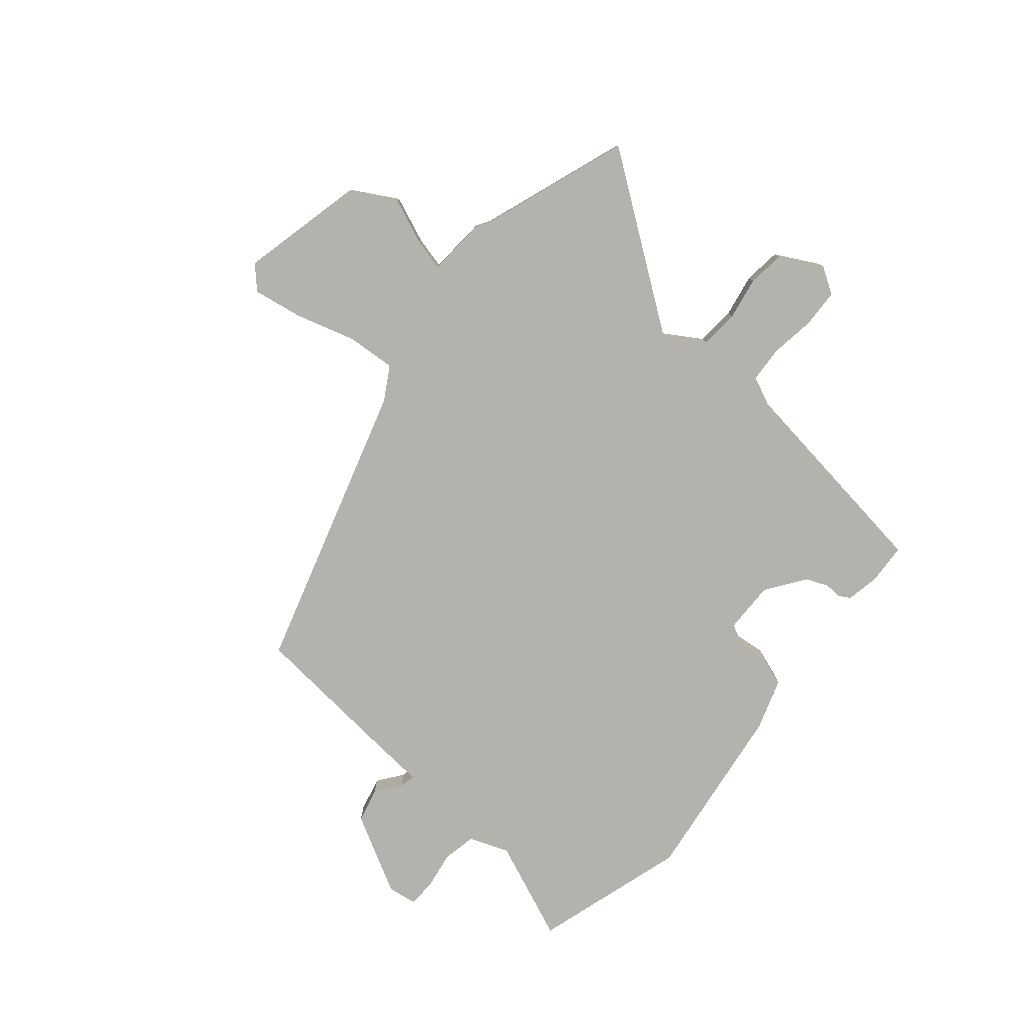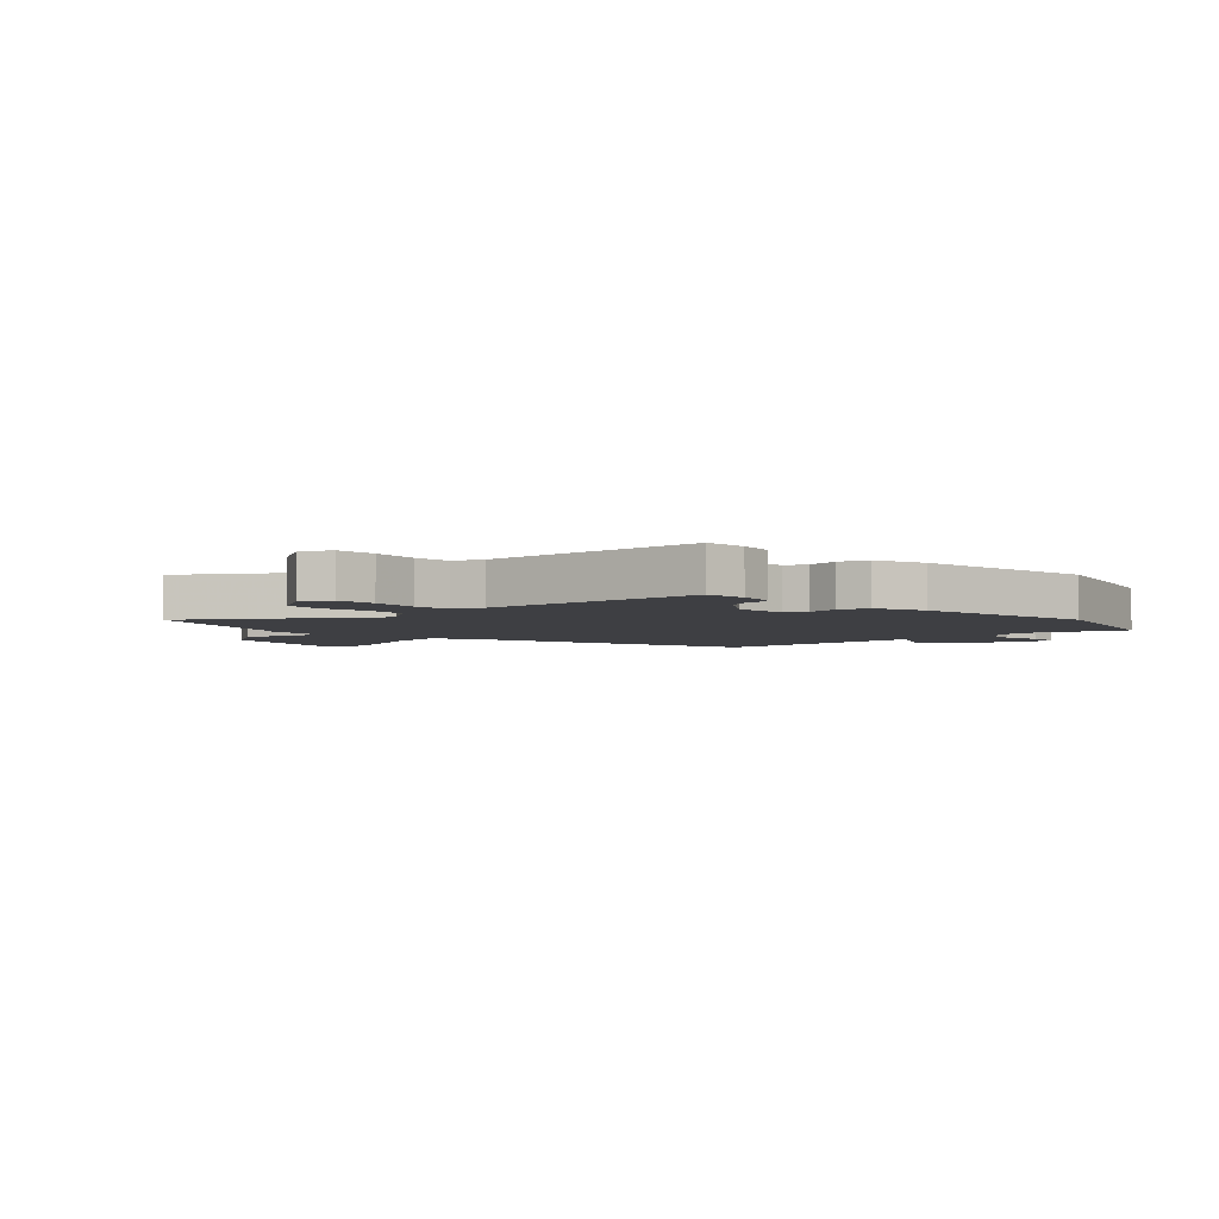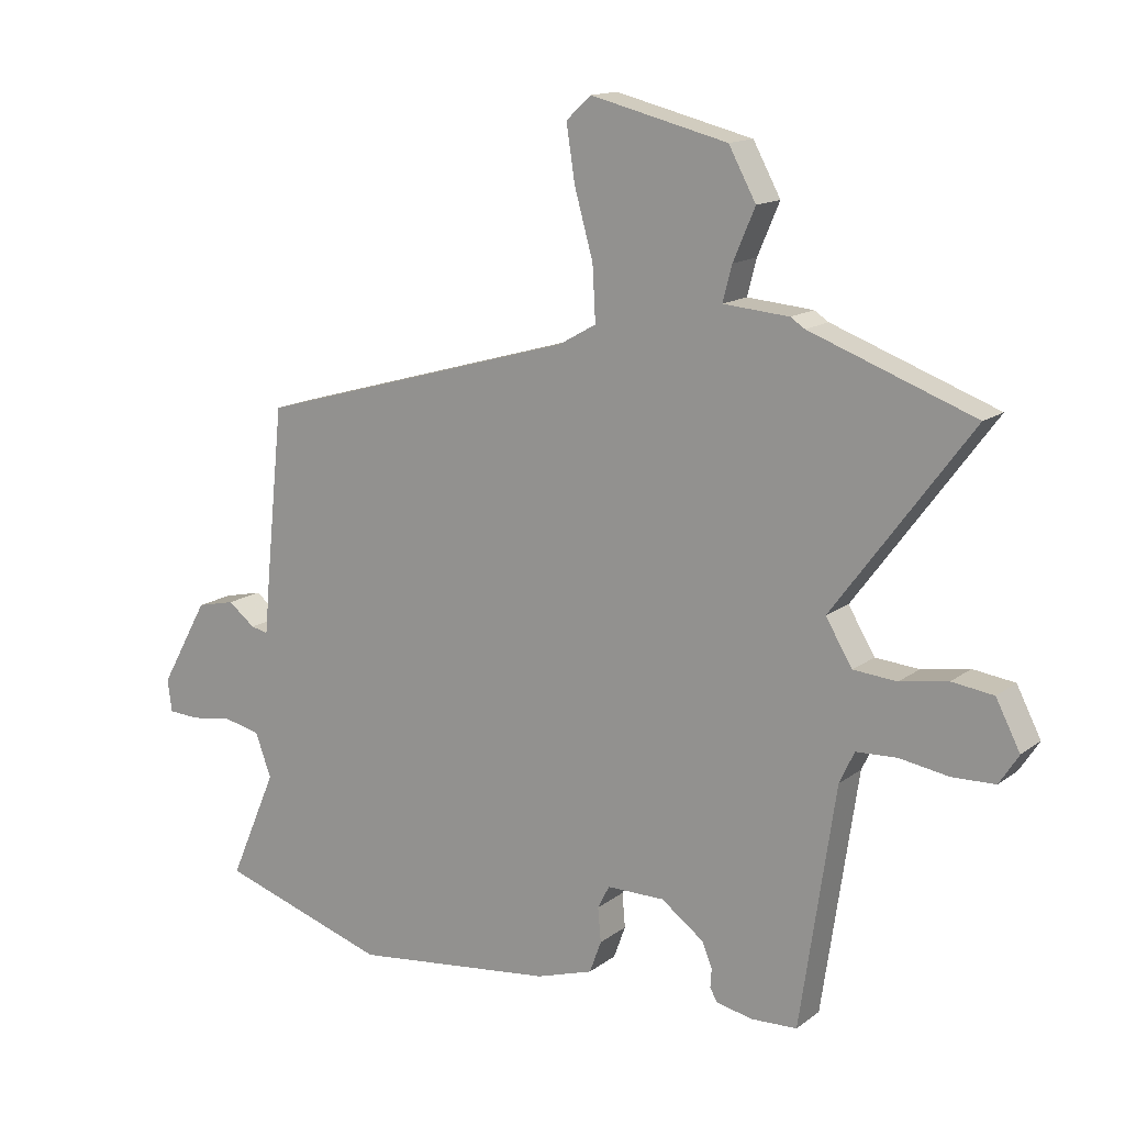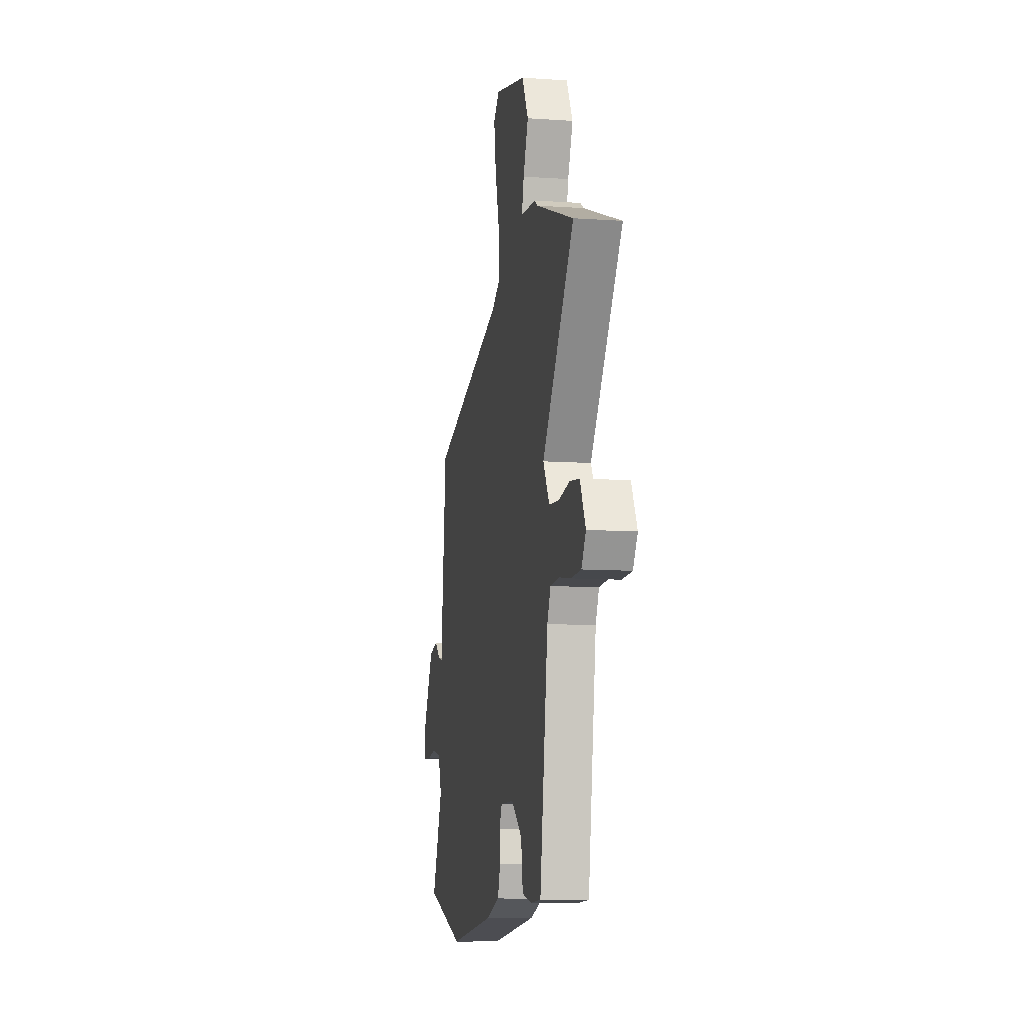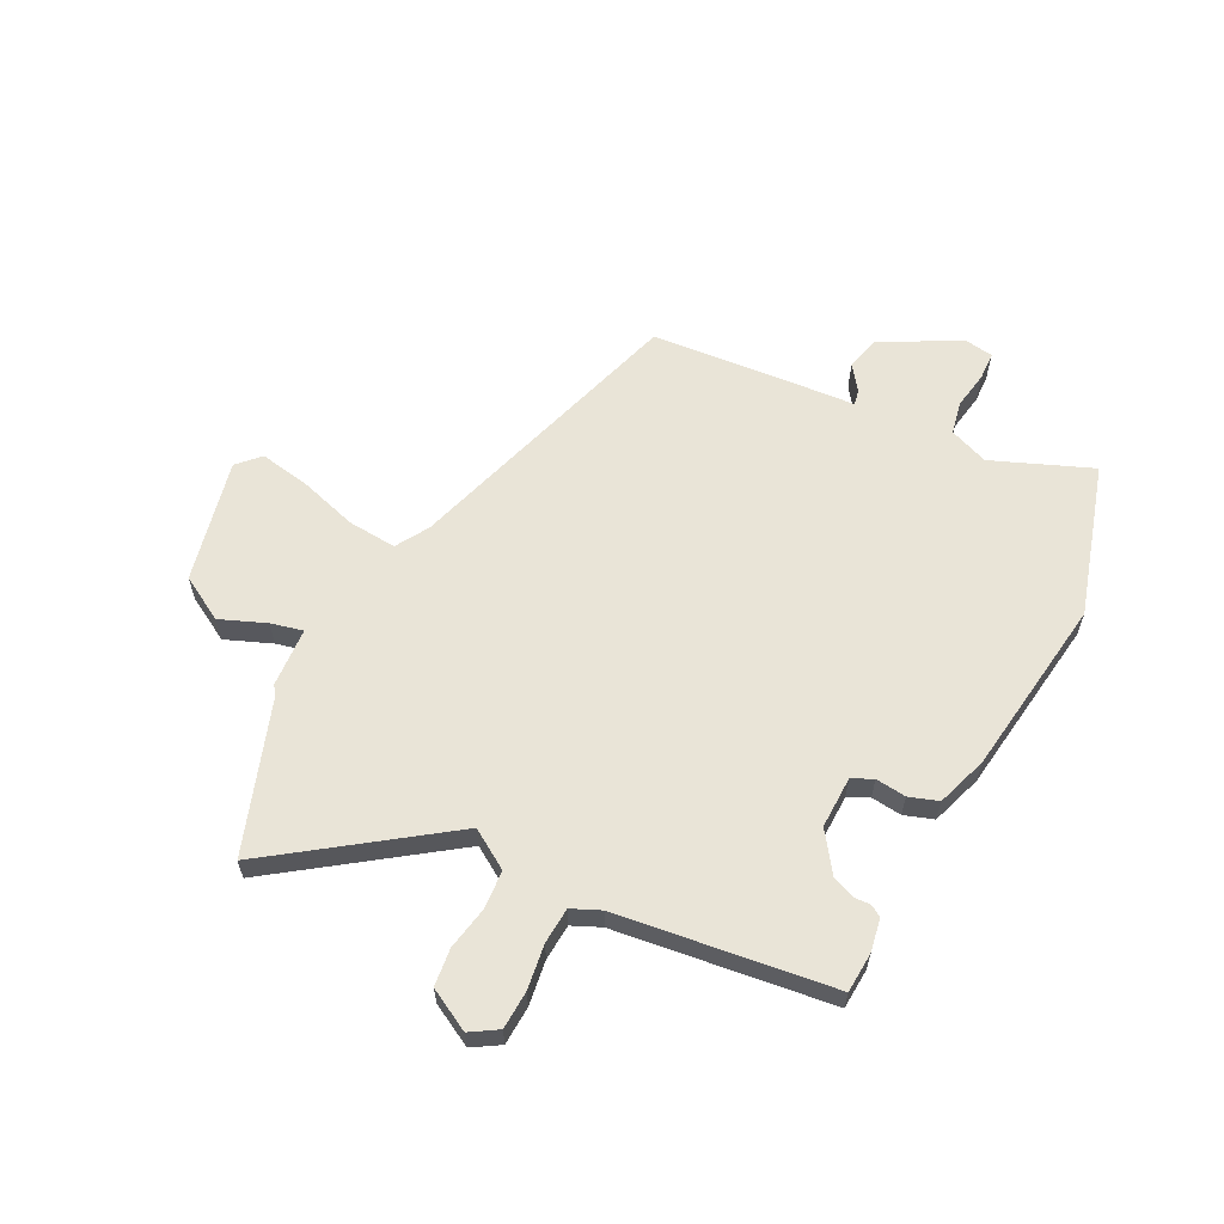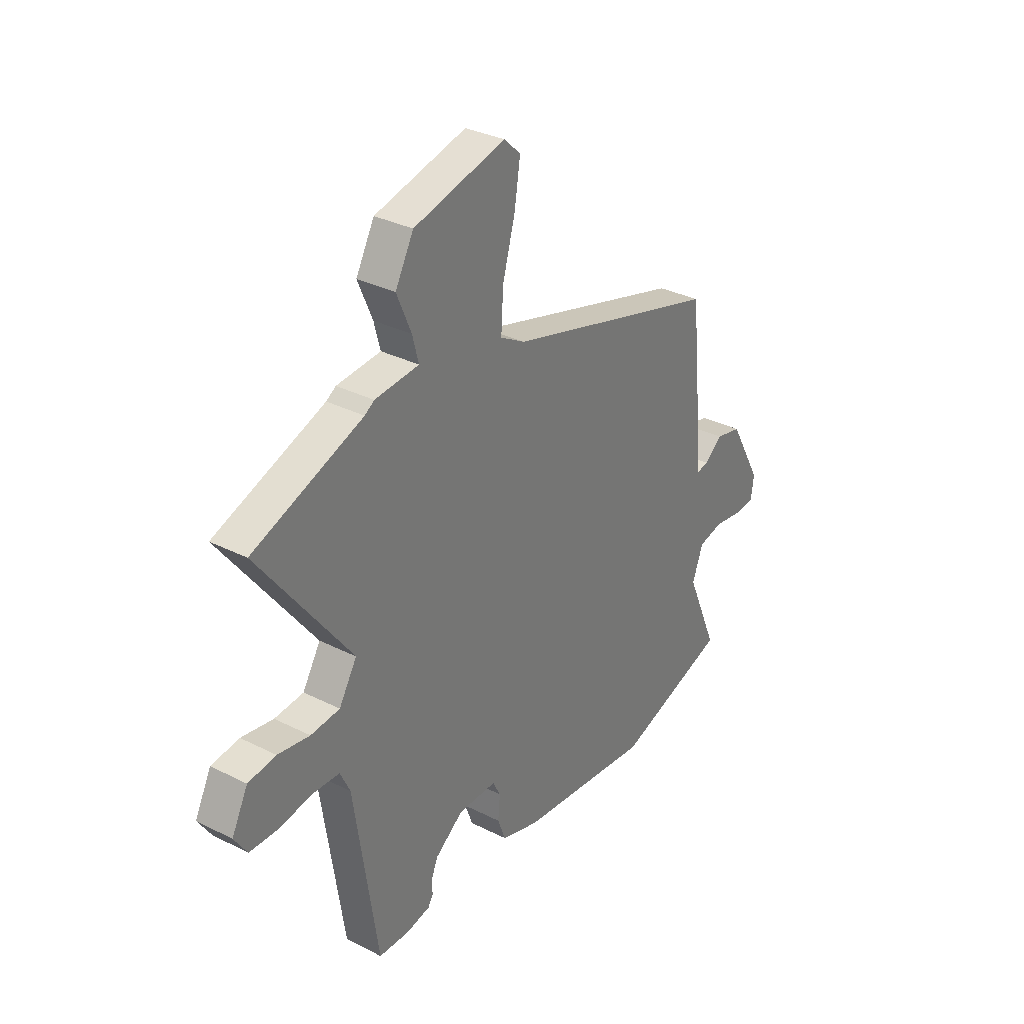
<metadata>
{"format":"obj","ext":"obj","renderer":"f3d","projection":"perspective","resolution":1024,"background":"white","views":[{"elev":-79.5,"azim":50.8,"up":"+Y"},{"elev":-4.2,"azim":136.2,"up":"+Y"},{"elev":14.4,"azim":32.7,"up":"+Z"},{"elev":-9.9,"azim":79.9,"up":"+Z"},{"elev":60.9,"azim":118.2,"up":"+Y"},{"elev":32.6,"azim":125.1,"up":"+Z"}]}
</metadata>
<code>
v -0.489 0.07 0.322
v 0.031 0.07 0.47
v 0.091 0.07 0.504
v 0.086 0.07 0.592
v 0.056 0.07 0.699
v 0.042 0.07 0.789
v 0.082 0.07 0.826
v 0.303 0.07 0.771
v 0.347 0.07 0.69
v 0.312 0.07 0.608
v 0.297 0.07 0.551
v 0.403 0.07 0.542
v 0.426 0.07 0.527
v 0.69 0.07 0.429
v 0.468 0.07 0.131
v 0.511 0.07 0.06
v 0.581 0.07 0.054
v 0.658 0.07 0.067
v 0.725 0.07 0.058
v 0.764 0.07 -0.018
v 0.733 0.07 -0.066
v 0.664 0.07 -0.068
v 0.584 0.07 -0.055
v 0.519 0.07 -0.058
v 0.495 0.07 -0.109
v 0.438 0.07 -0.494
v 0.365 0.07 -0.497
v 0.306 0.07 -0.485
v 0.294 0.07 -0.464
v 0.296 0.07 -0.434
v 0.28 0.07 -0.394
v 0.211 0.07 -0.343
v 0.118 0.07 -0.343
v 0.099 0.07 -0.38
v 0.104 0.07 -0.435
v 0.085 0.07 -0.487
v -0.007 0.07 -0.516
v -0.331 0.07 -0.554
v -0.603 0.07 -0.467
v -0.527 0.07 -0.29
v -0.553 0.07 -0.219
v -0.613 0.07 -0.206
v -0.681 0.07 -0.216
v -0.731 0.07 -0.213
v -0.738 0.07 -0.161
v -0.66 0.07 -0.021
v -0.598 0.07 -0.007
v -0.554 0.07 -0.041
v -0.526 0.07 -0.047
v -0.517 0.07 0.051
v -0.489 0 0.322
v 0.031 0 0.47
v 0.091 0 0.504
v 0.086 0 0.592
v 0.056 0 0.699
v 0.042 0 0.789
v 0.082 0 0.826
v 0.303 0 0.771
v 0.347 0 0.69
v 0.312 0 0.608
v 0.297 0 0.551
v 0.403 0 0.542
v 0.426 0 0.527
v 0.69 0 0.429
v 0.468 0 0.131
v 0.511 0 0.06
v 0.581 0 0.054
v 0.658 0 0.067
v 0.725 0 0.058
v 0.764 0 -0.018
v 0.733 0 -0.066
v 0.664 0 -0.068
v 0.584 0 -0.055
v 0.519 0 -0.058
v 0.495 0 -0.109
v 0.438 0 -0.494
v 0.365 0 -0.497
v 0.306 0 -0.485
v 0.294 0 -0.464
v 0.296 0 -0.434
v 0.28 0 -0.394
v 0.211 0 -0.343
v 0.118 0 -0.343
v 0.099 0 -0.38
v 0.104 0 -0.435
v 0.085 0 -0.487
v -0.007 0 -0.516
v -0.331 0 -0.554
v -0.603 0 -0.467
v -0.527 0 -0.29
v -0.553 0 -0.219
v -0.613 0 -0.206
v -0.681 0 -0.216
v -0.731 0 -0.213
v -0.738 0 -0.161
v -0.66 0 -0.021
v -0.598 0 -0.007
v -0.554 0 -0.041
v -0.526 0 -0.047
v -0.517 0 0.051
f 49 50 1 2
f 45 46 47 48
f 45 48 49
f 42 43 44 45
f 41 42 45 49
f 40 41 49 2
f 34 35 36 37
f 33 34 37 38
f 27 28 29 30
f 25 26 27 30
f 24 25 30 31
f 20 21 22 23
f 20 23 24
f 17 18 19 20
f 16 17 20 24
f 15 16 24 31
f 13 14 15
f 11 12 13 15
f 7 8 9 10
f 7 10 11
f 4 5 6 7
f 3 4 7 11
f 33 38 39 40
f 32 33 40 2
f 11 15 31 32
f 2 3 11 32
f 52 51 100 99
f 98 97 96 95
f 99 98 95
f 95 94 93 92
f 99 95 92 91
f 52 99 91 90
f 87 86 85 84
f 88 87 84 83
f 80 79 78 77
f 80 77 76 75
f 81 80 75 74
f 73 72 71 70
f 74 73 70
f 70 69 68 67
f 74 70 67 66
f 81 74 66 65
f 65 64 63
f 65 63 62 61
f 60 59 58 57
f 61 60 57
f 57 56 55 54
f 61 57 54 53
f 90 89 88 83
f 52 90 83 82
f 82 81 65 61
f 82 61 53 52
f 1 51 52 2
f 2 52 53 3
f 3 53 54 4
f 4 54 55 5
f 5 55 56 6
f 6 56 57 7
f 7 57 58 8
f 8 58 59 9
f 9 59 60 10
f 10 60 61 11
f 11 61 62 12
f 12 62 63 13
f 13 63 64 14
f 14 64 65 15
f 15 65 66 16
f 16 66 67 17
f 17 67 68 18
f 18 68 69 19
f 19 69 70 20
f 20 70 71 21
f 21 71 72 22
f 22 72 73 23
f 23 73 74 24
f 24 74 75 25
f 25 75 76 26
f 26 76 77 27
f 27 77 78 28
f 28 78 79 29
f 29 79 80 30
f 30 80 81 31
f 31 81 82 32
f 32 82 83 33
f 33 83 84 34
f 34 84 85 35
f 35 85 86 36
f 36 86 87 37
f 37 87 88 38
f 38 88 89 39
f 39 89 90 40
f 40 90 91 41
f 41 91 92 42
f 42 92 93 43
f 43 93 94 44
f 44 94 95 45
f 45 95 96 46
f 46 96 97 47
f 47 97 98 48
f 48 98 99 49
f 49 99 100 50
f 50 100 51 1

</code>
